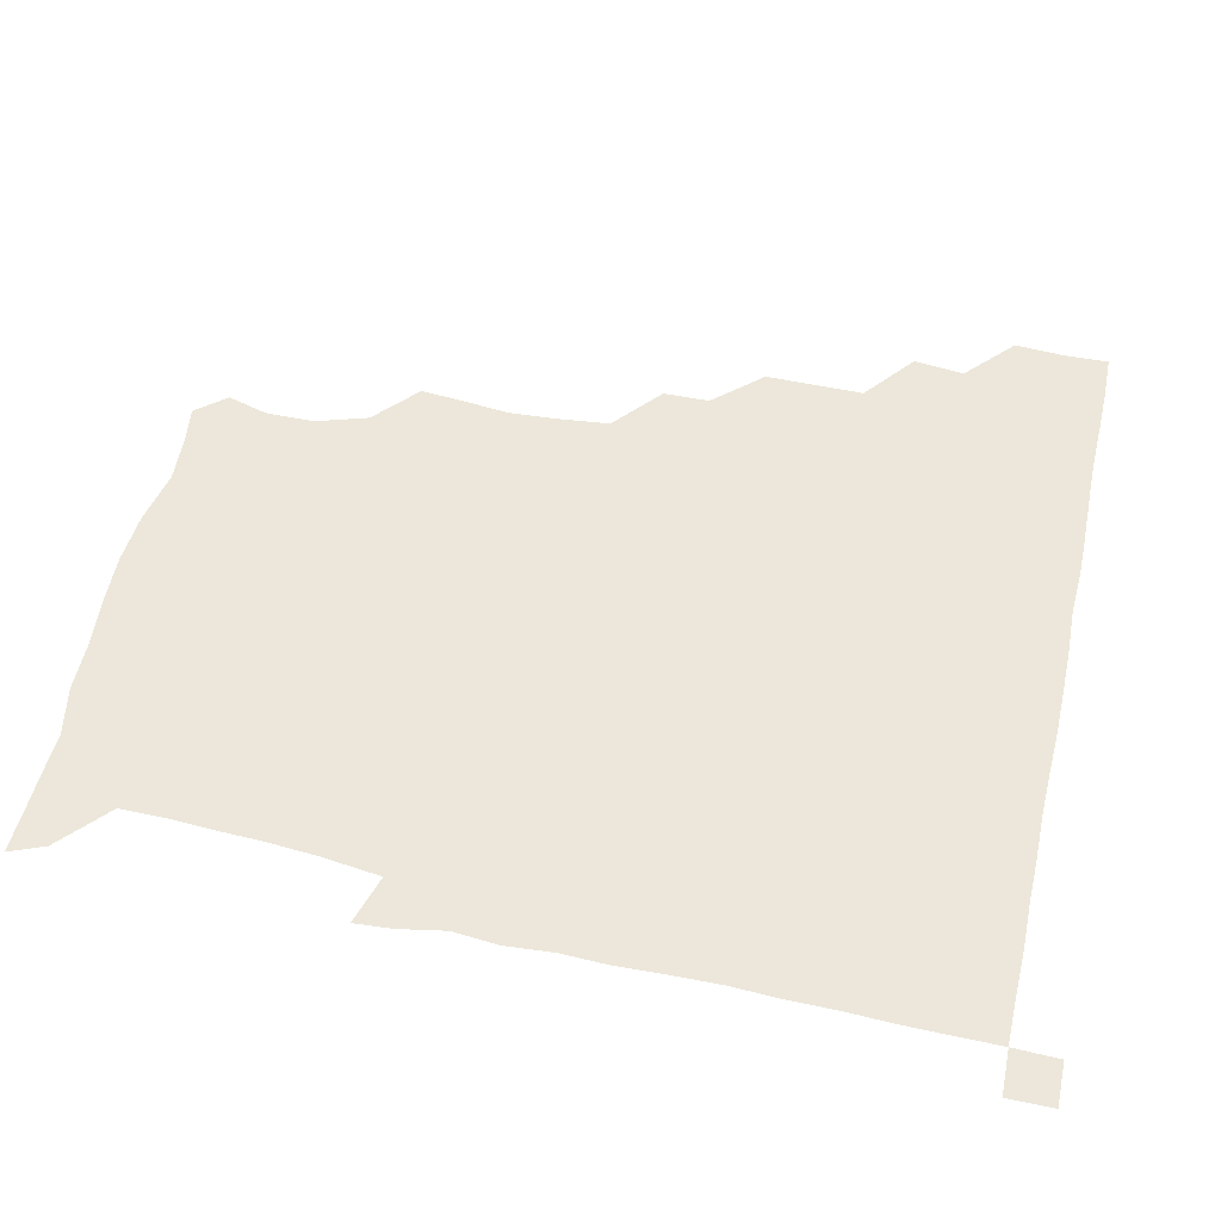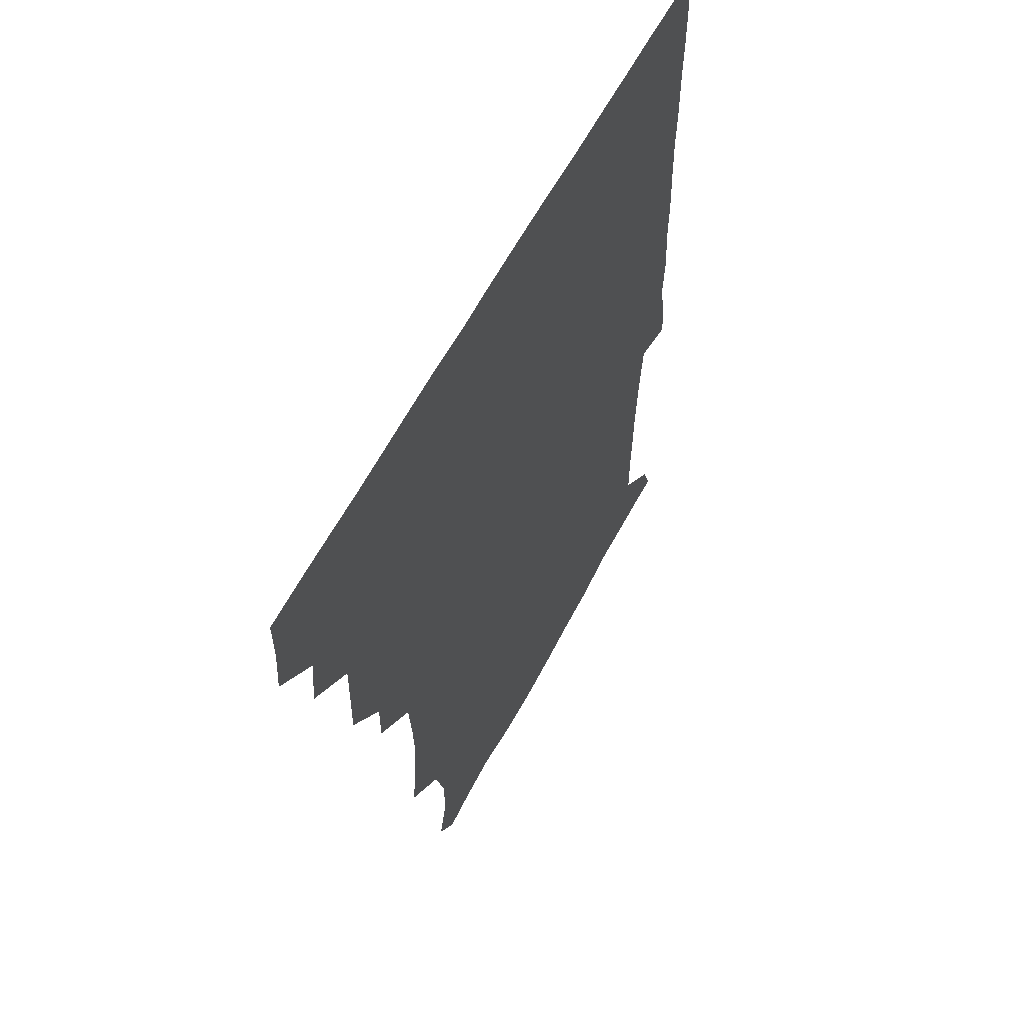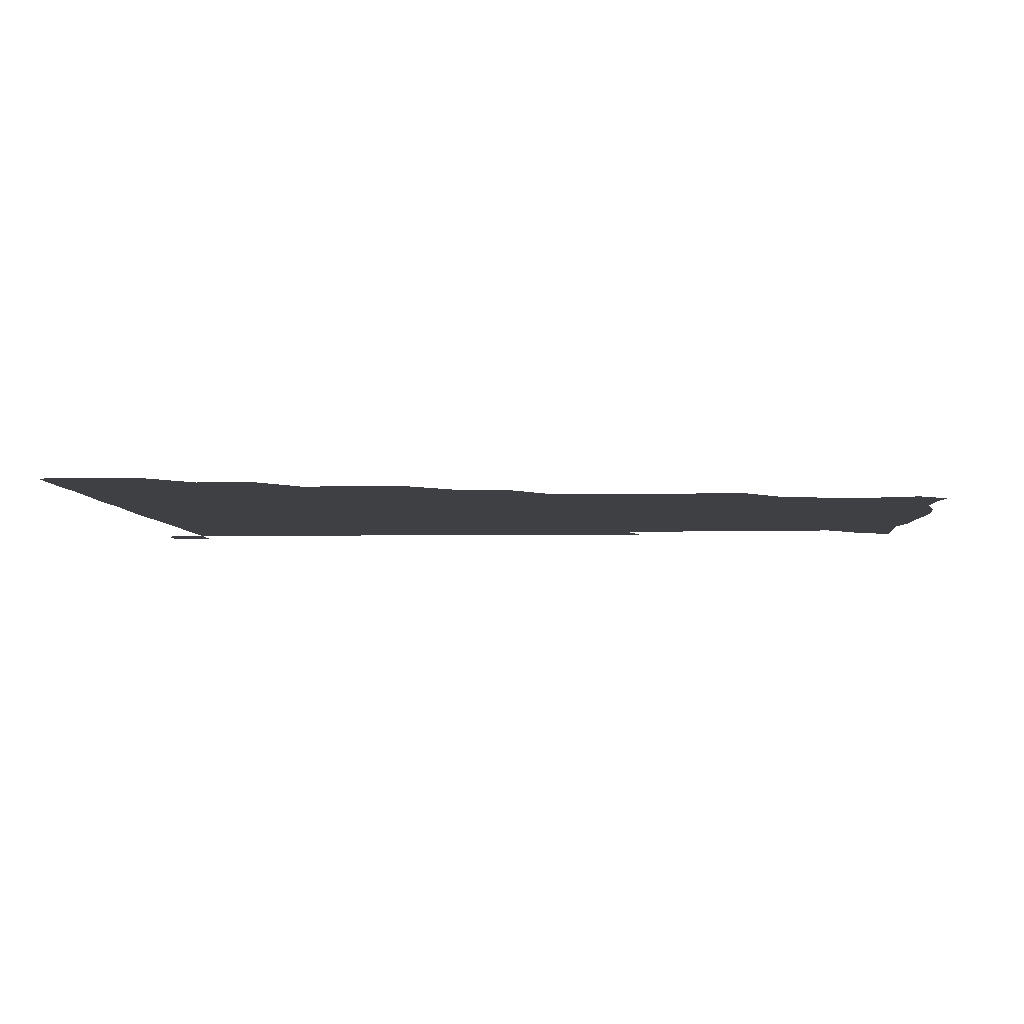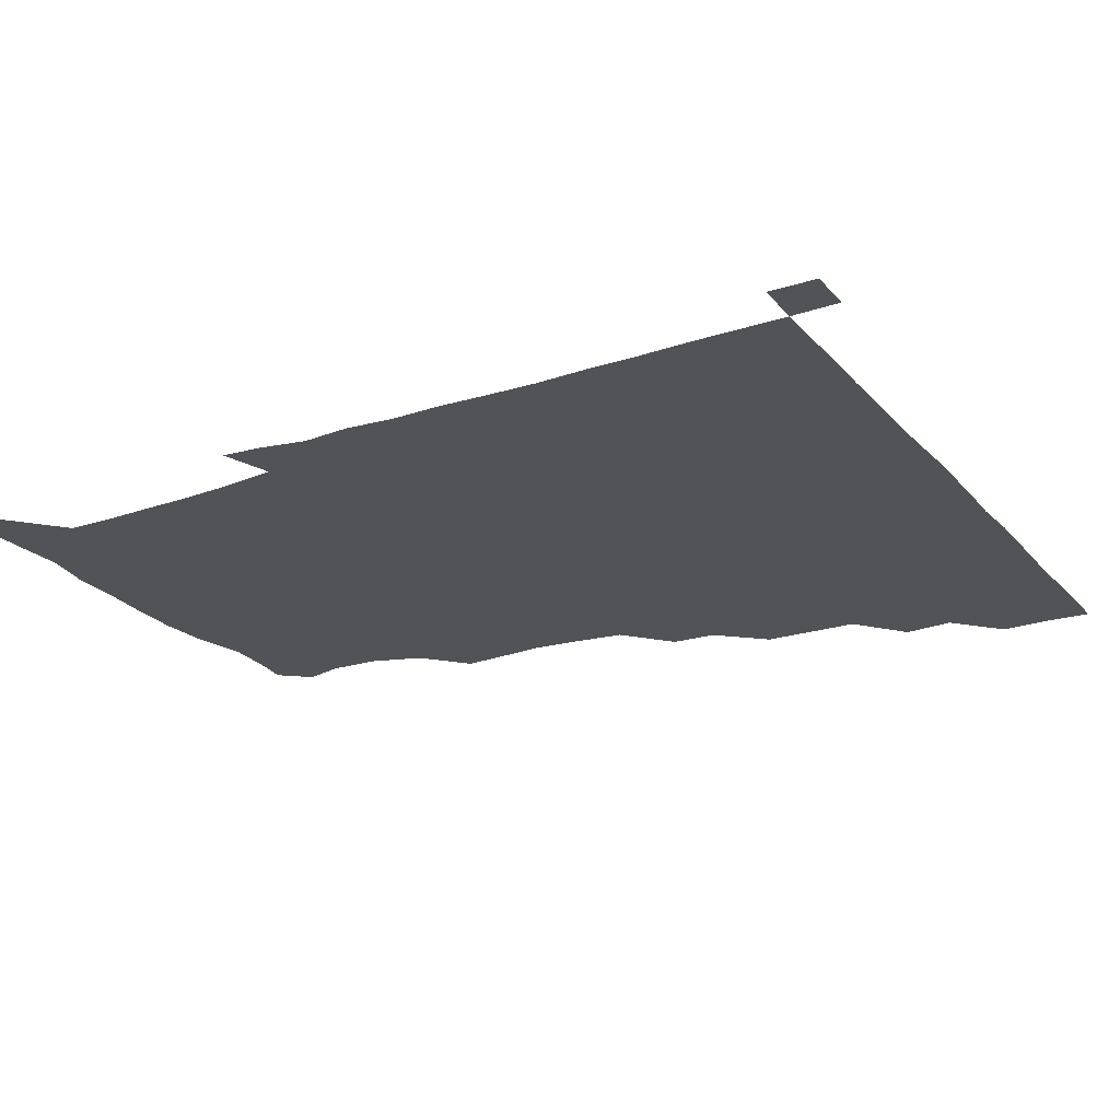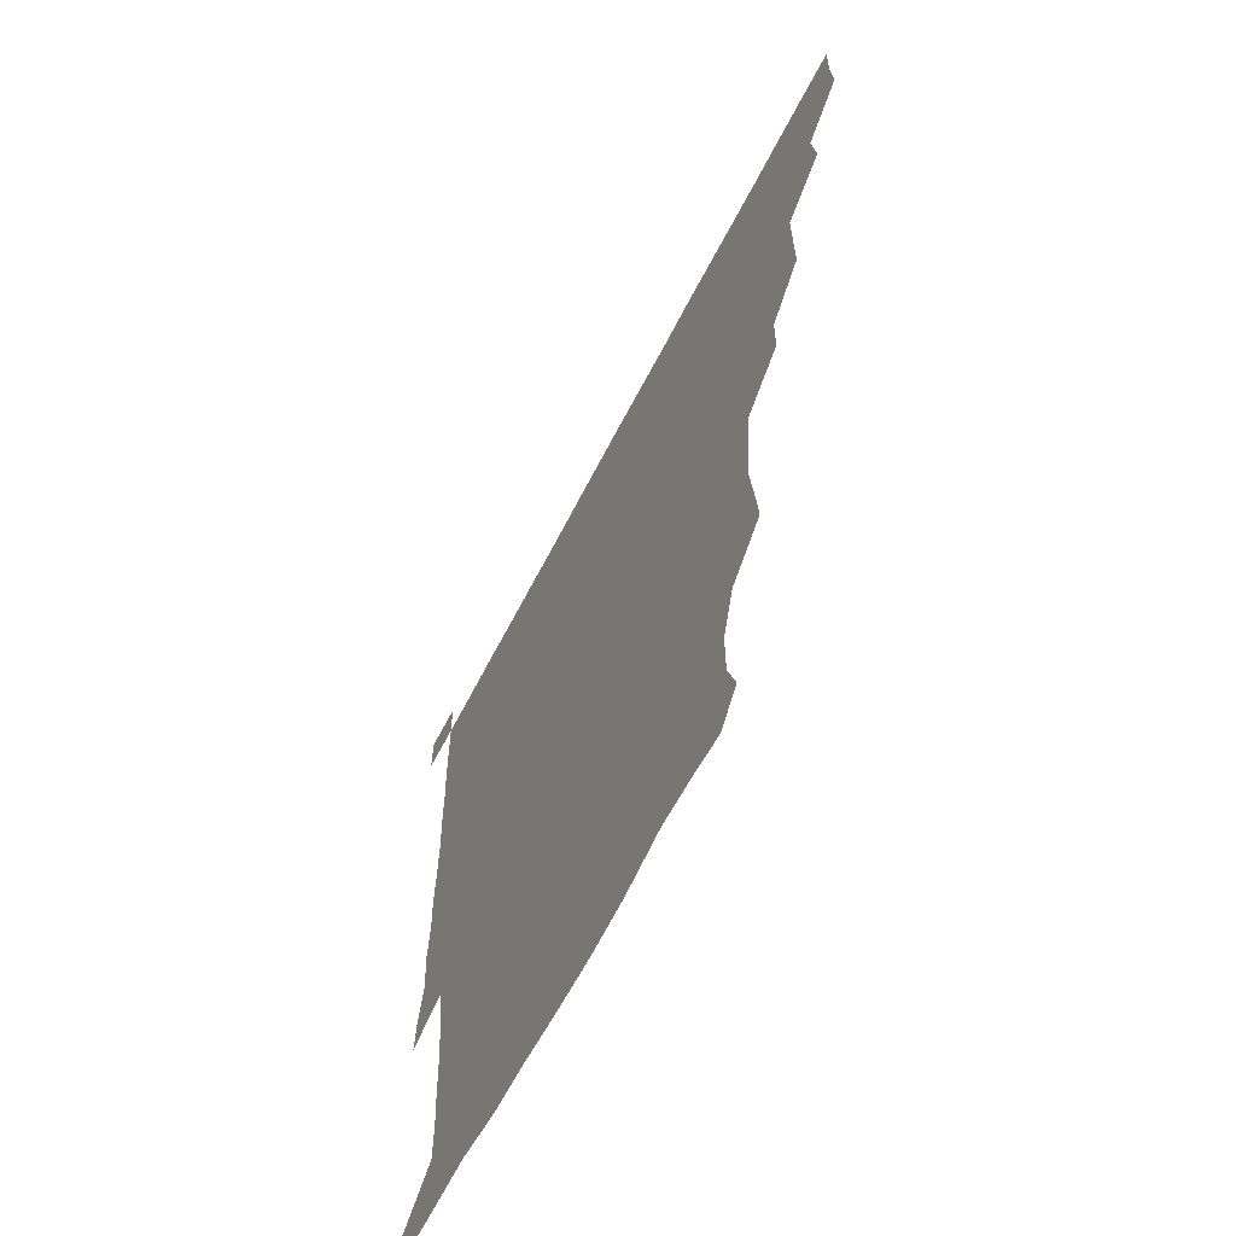
<metadata>
{"format":"obj","ext":"obj","renderer":"f3d","projection":"perspective","resolution":1024,"background":"white","views":[{"elev":53.2,"azim":102.6,"up":"+Z"},{"elev":58.0,"azim":-63.0,"up":"+Y"},{"elev":-4.6,"azim":-86.8,"up":"+Z"},{"elev":-22.0,"azim":119.3,"up":"+Z"},{"elev":-64.4,"azim":-117.3,"up":"+Y"}]}
</metadata>
<code>
v 435.6 405.1 0
v 436.6 420.9 0
v 436.2 435.9 0
v 449.7 373.9 0
v 451.7 390.4 0
v 451.3 406 0
v 451.2 420.9 0
v 451 436.3 0
v 467 327.6 0
v 467.1 342.6 0
v 467.2 359.9 0
v 466.7 376.3 0
v 466.8 391.4 0
v 466.2 406.1 0
v 466 421 0
v 465.8 436.2 0
v 481.4 296.7 0
v 481.3 311.8 0
v 481.8 330.2 0
v 481.5 345.6 0
v 482 362.1 0
v 481.7 376.7 0
v 481.4 391.3 0
v 481.2 406 0
v 481.2 420.9 0
v 481.1 435.9 0
v 497.4 220 0
v 498.7 234.3 0
v 500.4 249.8 0
v 499.5 265.1 0
v 497.8 282.8 0
v 496.2 300.3 0
v 498 318.1 0
v 497.1 332.3 0
v 496.4 346.3 0
v 496.5 361.7 0
v 496.4 376.4 0
v 496.2 391.1 0
v 496.1 406 0
v 496.1 420.9 0
v 496.2 436.2 0
v 513.7 160.2 0
v 517.5 173.4 0
v 517.5 189.7 0
v 512.2 206.8 0
v 514.3 225.7 0
v 512.7 240.2 0
v 513 255.8 0
v 512.2 271.4 0
v 511.8 286.2 0
v 511.4 300.5 0
v 511.8 317.8 0
v 511.3 331.5 0
v 511.5 346.8 0
v 511.1 361.2 0
v 511.3 376.3 0
v 511 391.1 0
v 511.1 405.9 0
v 511 420.6 0
v 511.1 436.5 0
v 521.9 150.2 0
v 526.7 164.1 0
v 528.8 178.7 0
v 527.7 195 0
v 526.3 211.1 0
v 528.6 228.5 0
v 527.4 242.7 0
v 526.9 256.2 0
v 526 270.6 0
v 526 286.4 0
v 526.7 302.2 0
v 526.3 316.8 0
v 526.3 331.5 0
v 526.4 346.7 0
v 526.2 361.3 0
v 526.6 376.3 0
v 526.1 391 0
v 526 406 0
v 525.9 421.3 0
v 525.7 436.7 0
v 534.1 151.7 0
v 540.8 166.8 0
v 542.7 183.9 0
v 541.5 196.9 0
v 541.8 210.9 0
v 541.7 229.8 0
v 541.9 242.6 0
v 542.1 258.3 0
v 541.2 271.3 0
v 541.3 286.7 0
v 541.5 302.3 0
v 541.3 316.9 0
v 541.5 331.8 0
v 541.3 346.5 0
v 541.4 361.5 0
v 541.2 376.2 0
v 541.1 391 0
v 541.4 405.8 0
v 541.2 420.7 0
v 540.9 436.1 0
v 549.6 152.5 0
v 557.1 168.1 0
v 556.8 182.1 0
v 555.4 197.1 0
v 557.2 212.9 0
v 556.3 227.4 0
v 556.2 242.8 0
v 556.4 257.3 0
v 556.1 272.2 0
v 556.4 287.5 0
v 556.6 302.5 0
v 556.1 315.6 0
v 556.2 331.9 0
v 556.3 346.8 0
v 556.3 361.4 0
v 555.9 376 0
v 556.2 391 0
v 556.3 405.8 0
v 556.2 420.6 0
v 555.8 436.6 0
v 567.5 148.6 0
v 571.2 168.2 0
v 571.8 183.4 0
v 571.7 195.2 0
v 570.6 212.8 0
v 571.7 226.6 0
v 570.8 241.3 0
v 571.2 256.1 0
v 571 270.3 0
v 570.7 285.8 0
v 570.9 301.8 0
v 571.4 317.4 0
v 571 331.1 0
v 571 346.2 0
v 571.3 361.4 0
v 571.1 376 0
v 571.4 391 0
v 571.5 405.5 0
v 571 421 0
v 570.7 436.7 0
v 584.4 147.2 0
v 585.3 168 0
v 585.7 183.1 0
v 586.5 198.9 0
v 586.2 213 0
v 586.5 228.7 0
v 586.3 242.1 0
v 585.9 258.6 0
v 586.8 272.1 0
v 586 286.9 0
v 586.1 302.6 0
v 586 317.3 0
v 586.2 331.8 0
v 586.2 347.2 0
v 586 360.9 0
v 586.5 376.4 0
v 586.3 391 0
v 586.3 405.4 0
v 585.9 421.1 0
v 585.3 436.7 0
v 601 147.7 0
v 599.9 167.3 0
v 601.2 182.8 0
v 601.2 196.6 0
v 601.5 211.7 0
v 600.8 226.9 0
v 600.8 242.7 0
v 601.1 256.2 0
v 600.6 273.3 0
v 601.2 286.9 0
v 600.9 302.4 0
v 601.3 315.7 0
v 601 331.9 0
v 600.9 346.3 0
v 601.3 361.9 0
v 601.3 376.4 0
v 601.2 391 0
v 601 406.2 0
v 600.7 421.3 0
v 600.1 436.2 0
v 617.9 148.9 0
v 616.1 165.7 0
v 615 182.6 0
v 615.7 197.1 0
v 616.7 212.6 0
v 615.7 228.1 0
v 615.6 241.6 0
v 616.2 257.4 0
v 615.5 271.8 0
v 615.8 287.2 0
v 615.5 301.9 0
v 616.3 318.1 0
v 616.1 331.7 0
v 616 346.1 0
v 616 361.9 0
v 616.1 376.6 0
v 616.1 391.1 0
v 616.5 405.8 0
v 616.3 420.7 0
v 615.4 435.9 0
v 633.8 148.9 0
v 631.2 166.8 0
v 631.4 180.6 0
v 629.5 196.3 0
v 630 214.2 0
v 630.3 229 0
v 630.5 242.4 0
v 630.5 258.9 0
v 631.3 271.2 0
v 630.7 286.5 0
v 630.7 301 0
v 630 318.3 0
v 630.7 332.9 0
v 630.9 346.6 0
v 630.9 361.5 0
v 631 376.2 0
v 631.1 391.2 0
v 631.6 406 0
v 631.2 420.8 0
v 630.3 436.1 0
v 650.3 151.8 0
v 646 166.3 0
v 645 183.2 0
v 645.2 196.9 0
v 644.8 212.5 0
v 644.7 227.6 0
v 645.9 241.3 0
v 645.1 257.8 0
v 645.4 272.6 0
v 645.2 287.3 0
v 645.5 302.5 0
v 645.7 316.3 0
v 645.1 332.6 0
v 645.8 346.6 0
v 645.8 361.5 0
v 645.9 377.1 0
v 646 391.1 0
v 646.2 406.2 0
v 646.3 420.7 0
v 645.7 435.9 0
v 666.2 151.1 0
v 660.4 165.8 0
v 658.4 180.8 0
v 658.9 195.1 0
v 658 212.3 0
v 659 226.4 0
v 660.1 241.6 0
v 660 258.4 0
v 659.2 273.3 0
v 659.9 286.8 0
v 659.4 303.1 0
v 660.2 316.6 0
v 659.7 332.4 0
v 660.3 346.8 0
v 660.8 361.2 0
v 660.6 376.7 0
v 660.8 391.6 0
v 661 406.3 0
v 661.1 420.8 0
v 660.7 436.2 0
v 679.9 150.7 0
v 674.1 164.1 0
v 670.9 176.3 0
v 671 191.1 0
v 671.8 205.6 0
v 672.4 221 0
v 673.7 237.6 0
v 676.2 257.1 0
v 675 271.3 0
v 673.9 286.1 0
v 673.7 301.7 0
v 673.7 316.3 0
v 675.4 329.7 0
v 674.2 346.7 0
v 674.6 361.6 0
v 674.5 377.4 0
v 675.7 391.2 0
v 675.7 406.4 0
v 675.9 421.1 0
v 675.9 435.9 0
v 691.8 150 0
v 687.2 161.5 0
v 692.6 252.2 0
v 691.7 264.7 0
v 689 279.7 0
v 690.4 294.6 0
v 689.2 310.5 0
v 689.8 325.9 0
v 689.3 341.7 0
v 689 357.9 0
v 689.8 373.7 0
v 689.9 390.1 0
v 690.5 405.6 0
v 690.7 421 0
v 690.8 435.8 0
v 691.2 450.9 0
v 706 436.2 0
v 706 451 0
f 5 6 1
f 1 6 2
f 6 7 2
f 2 7 3
f 7 8 3
f 11 12 4
f 4 12 5
f 12 13 5
f 5 13 6
f 13 14 6
f 6 14 7
f 14 15 7
f 7 15 8
f 15 16 8
f 18 19 9
f 9 19 10
f 19 20 10
f 10 20 11
f 20 21 11
f 11 21 12
f 21 22 12
f 12 22 13
f 22 23 13
f 13 23 14
f 23 24 14
f 14 24 15
f 24 25 15
f 15 25 16
f 25 26 16
f 31 32 17
f 17 32 18
f 32 33 18
f 18 33 19
f 33 34 19
f 19 34 20
f 34 35 20
f 20 35 21
f 35 36 21
f 21 36 22
f 36 37 22
f 22 37 23
f 37 38 23
f 23 38 24
f 38 39 24
f 24 39 25
f 39 40 25
f 25 40 26
f 40 41 26
f 45 46 27
f 27 46 28
f 46 47 28
f 28 47 29
f 47 48 29
f 29 48 30
f 48 49 30
f 30 49 31
f 49 50 31
f 31 50 32
f 50 51 32
f 32 51 33
f 51 52 33
f 33 52 34
f 52 53 34
f 34 53 35
f 53 54 35
f 35 54 36
f 54 55 36
f 36 55 37
f 55 56 37
f 37 56 38
f 56 57 38
f 38 57 39
f 57 58 39
f 39 58 40
f 58 59 40
f 40 59 41
f 59 60 41
f 61 62 42
f 42 62 43
f 62 63 43
f 43 63 44
f 63 64 44
f 44 64 45
f 64 65 45
f 45 65 46
f 65 66 46
f 46 66 47
f 66 67 47
f 47 67 48
f 67 68 48
f 48 68 49
f 68 69 49
f 49 69 50
f 69 70 50
f 50 70 51
f 70 71 51
f 51 71 52
f 71 72 52
f 52 72 53
f 72 73 53
f 53 73 54
f 73 74 54
f 54 74 55
f 74 75 55
f 55 75 56
f 75 76 56
f 56 76 57
f 76 77 57
f 57 77 58
f 77 78 58
f 58 78 59
f 78 79 59
f 59 79 60
f 79 80 60
f 61 81 62
f 81 82 62
f 62 82 63
f 82 83 63
f 63 83 64
f 83 84 64
f 64 84 65
f 84 85 65
f 65 85 66
f 85 86 66
f 66 86 67
f 86 87 67
f 67 87 68
f 87 88 68
f 68 88 69
f 88 89 69
f 69 89 70
f 89 90 70
f 70 90 71
f 90 91 71
f 71 91 72
f 91 92 72
f 72 92 73
f 92 93 73
f 73 93 74
f 93 94 74
f 74 94 75
f 94 95 75
f 75 95 76
f 95 96 76
f 76 96 77
f 96 97 77
f 77 97 78
f 97 98 78
f 78 98 79
f 98 99 79
f 79 99 80
f 99 100 80
f 81 101 82
f 101 102 82
f 82 102 83
f 102 103 83
f 83 103 84
f 103 104 84
f 84 104 85
f 104 105 85
f 85 105 86
f 105 106 86
f 86 106 87
f 106 107 87
f 87 107 88
f 107 108 88
f 88 108 89
f 108 109 89
f 89 109 90
f 109 110 90
f 90 110 91
f 110 111 91
f 91 111 92
f 111 112 92
f 92 112 93
f 112 113 93
f 93 113 94
f 113 114 94
f 94 114 95
f 114 115 95
f 95 115 96
f 115 116 96
f 96 116 97
f 116 117 97
f 97 117 98
f 117 118 98
f 98 118 99
f 118 119 99
f 99 119 100
f 119 120 100
f 101 121 102
f 121 122 102
f 102 122 103
f 122 123 103
f 103 123 104
f 123 124 104
f 104 124 105
f 124 125 105
f 105 125 106
f 125 126 106
f 106 126 107
f 126 127 107
f 107 127 108
f 127 128 108
f 108 128 109
f 128 129 109
f 109 129 110
f 129 130 110
f 110 130 111
f 130 131 111
f 111 131 112
f 131 132 112
f 112 132 113
f 132 133 113
f 113 133 114
f 133 134 114
f 114 134 115
f 134 135 115
f 115 135 116
f 135 136 116
f 116 136 117
f 136 137 117
f 117 137 118
f 137 138 118
f 118 138 119
f 138 139 119
f 119 139 120
f 139 140 120
f 121 141 122
f 141 142 122
f 122 142 123
f 142 143 123
f 123 143 124
f 143 144 124
f 124 144 125
f 144 145 125
f 125 145 126
f 145 146 126
f 126 146 127
f 146 147 127
f 127 147 128
f 147 148 128
f 128 148 129
f 148 149 129
f 129 149 130
f 149 150 130
f 130 150 131
f 150 151 131
f 131 151 132
f 151 152 132
f 132 152 133
f 152 153 133
f 133 153 134
f 153 154 134
f 134 154 135
f 154 155 135
f 135 155 136
f 155 156 136
f 136 156 137
f 156 157 137
f 137 157 138
f 157 158 138
f 138 158 139
f 158 159 139
f 139 159 140
f 159 160 140
f 141 161 142
f 161 162 142
f 142 162 143
f 162 163 143
f 143 163 144
f 163 164 144
f 144 164 145
f 164 165 145
f 145 165 146
f 165 166 146
f 146 166 147
f 166 167 147
f 147 167 148
f 167 168 148
f 148 168 149
f 168 169 149
f 149 169 150
f 169 170 150
f 150 170 151
f 170 171 151
f 151 171 152
f 171 172 152
f 152 172 153
f 172 173 153
f 153 173 154
f 173 174 154
f 154 174 155
f 174 175 155
f 155 175 156
f 175 176 156
f 156 176 157
f 176 177 157
f 157 177 158
f 177 178 158
f 158 178 159
f 178 179 159
f 159 179 160
f 179 180 160
f 161 181 162
f 181 182 162
f 162 182 163
f 182 183 163
f 163 183 164
f 183 184 164
f 164 184 165
f 184 185 165
f 165 185 166
f 185 186 166
f 166 186 167
f 186 187 167
f 167 187 168
f 187 188 168
f 168 188 169
f 188 189 169
f 169 189 170
f 189 190 170
f 170 190 171
f 190 191 171
f 171 191 172
f 191 192 172
f 172 192 173
f 192 193 173
f 173 193 174
f 193 194 174
f 174 194 175
f 194 195 175
f 175 195 176
f 195 196 176
f 176 196 177
f 196 197 177
f 177 197 178
f 197 198 178
f 178 198 179
f 198 199 179
f 179 199 180
f 199 200 180
f 181 201 182
f 201 202 182
f 182 202 183
f 202 203 183
f 183 203 184
f 203 204 184
f 184 204 185
f 204 205 185
f 185 205 186
f 205 206 186
f 186 206 187
f 206 207 187
f 187 207 188
f 207 208 188
f 188 208 189
f 208 209 189
f 189 209 190
f 209 210 190
f 190 210 191
f 210 211 191
f 191 211 192
f 211 212 192
f 192 212 193
f 212 213 193
f 193 213 194
f 213 214 194
f 194 214 195
f 214 215 195
f 195 215 196
f 215 216 196
f 196 216 197
f 216 217 197
f 197 217 198
f 217 218 198
f 198 218 199
f 218 219 199
f 199 219 200
f 219 220 200
f 201 221 202
f 221 222 202
f 202 222 203
f 222 223 203
f 203 223 204
f 223 224 204
f 204 224 205
f 224 225 205
f 205 225 206
f 225 226 206
f 206 226 207
f 226 227 207
f 207 227 208
f 227 228 208
f 208 228 209
f 228 229 209
f 209 229 210
f 229 230 210
f 210 230 211
f 230 231 211
f 211 231 212
f 231 232 212
f 212 232 213
f 232 233 213
f 213 233 214
f 233 234 214
f 214 234 215
f 234 235 215
f 215 235 216
f 235 236 216
f 216 236 217
f 236 237 217
f 217 237 218
f 237 238 218
f 218 238 219
f 238 239 219
f 219 239 220
f 239 240 220
f 221 241 222
f 241 242 222
f 222 242 223
f 242 243 223
f 223 243 224
f 243 244 224
f 224 244 225
f 244 245 225
f 225 245 226
f 245 246 226
f 226 246 227
f 246 247 227
f 227 247 228
f 247 248 228
f 228 248 229
f 248 249 229
f 229 249 230
f 249 250 230
f 230 250 231
f 250 251 231
f 231 251 232
f 251 252 232
f 232 252 233
f 252 253 233
f 233 253 234
f 253 254 234
f 234 254 235
f 254 255 235
f 235 255 236
f 255 256 236
f 236 256 237
f 256 257 237
f 237 257 238
f 257 258 238
f 238 258 239
f 258 259 239
f 239 259 240
f 259 260 240
f 241 261 242
f 261 262 242
f 242 262 243
f 262 263 243
f 243 263 244
f 263 264 244
f 244 264 245
f 264 265 245
f 245 265 246
f 265 266 246
f 246 266 247
f 266 267 247
f 247 267 248
f 267 268 248
f 248 268 249
f 268 269 249
f 249 269 250
f 269 270 250
f 250 270 251
f 270 271 251
f 251 271 252
f 271 272 252
f 252 272 253
f 272 273 253
f 253 273 254
f 273 274 254
f 254 274 255
f 274 275 255
f 255 275 256
f 275 276 256
f 256 276 257
f 276 277 257
f 257 277 258
f 277 278 258
f 258 278 259
f 278 279 259
f 259 279 260
f 279 280 260
f 261 281 262
f 281 282 262
f 262 282 263
f 268 283 269
f 283 284 269
f 269 284 270
f 284 285 270
f 270 285 271
f 285 286 271
f 271 286 272
f 286 287 272
f 272 287 273
f 287 288 273
f 273 288 274
f 288 289 274
f 274 289 275
f 289 290 275
f 275 290 276
f 290 291 276
f 276 291 277
f 291 292 277
f 277 292 278
f 292 293 278
f 278 293 279
f 293 294 279
f 279 294 280
f 294 295 280
f 295 297 296
f 297 298 296

</code>
